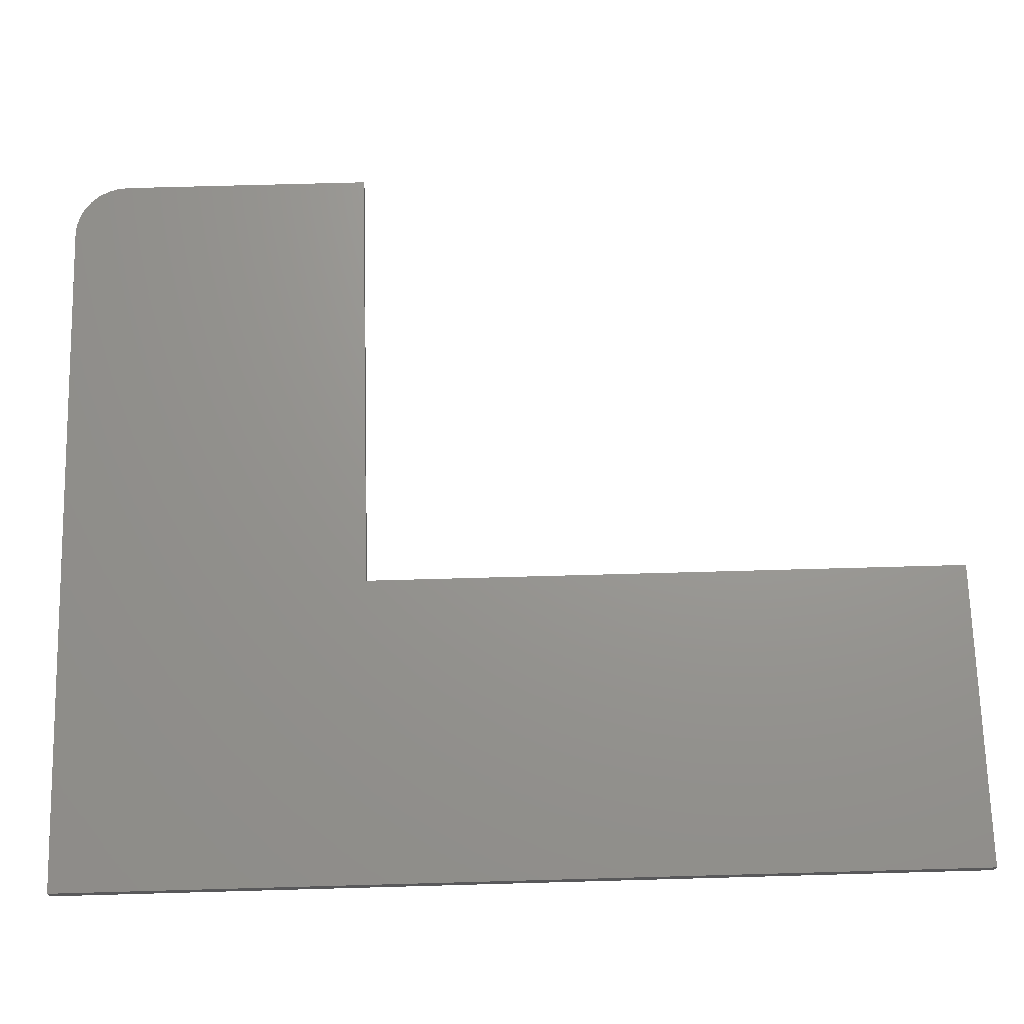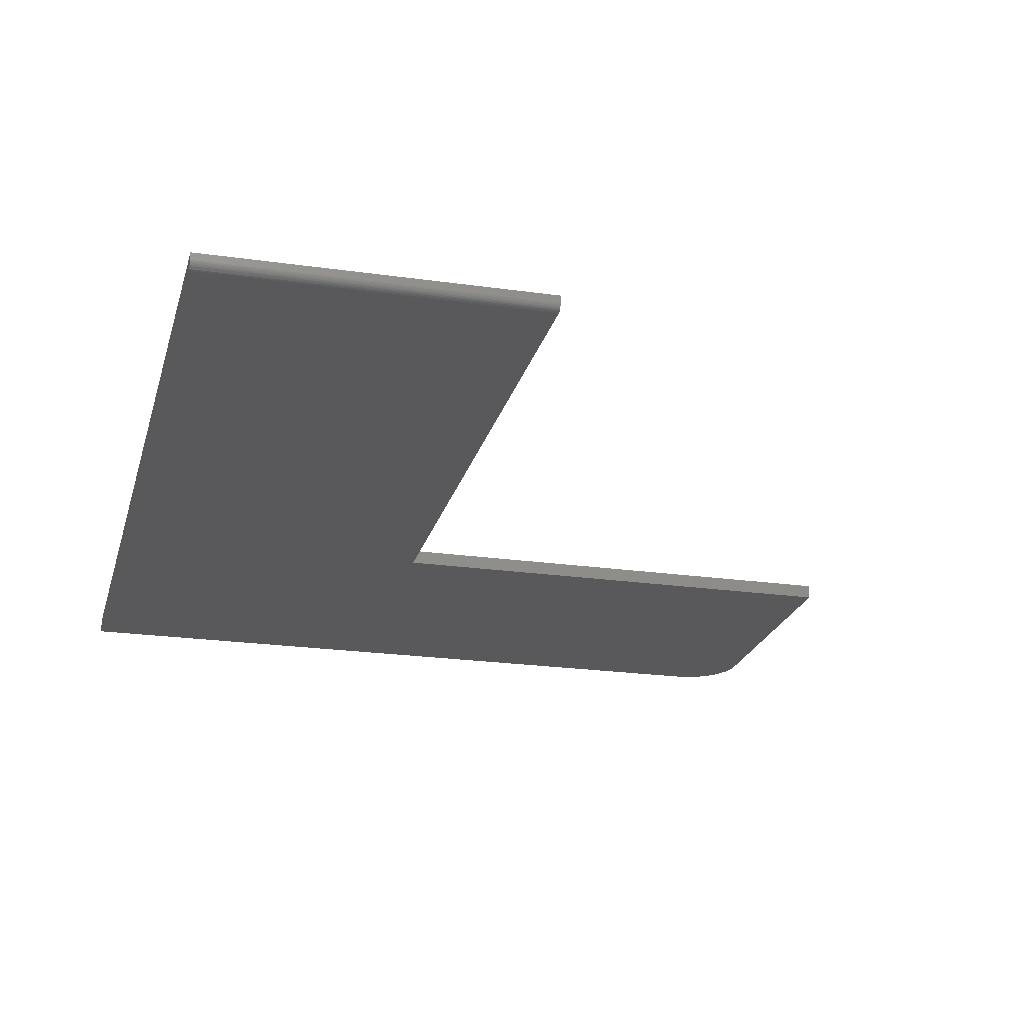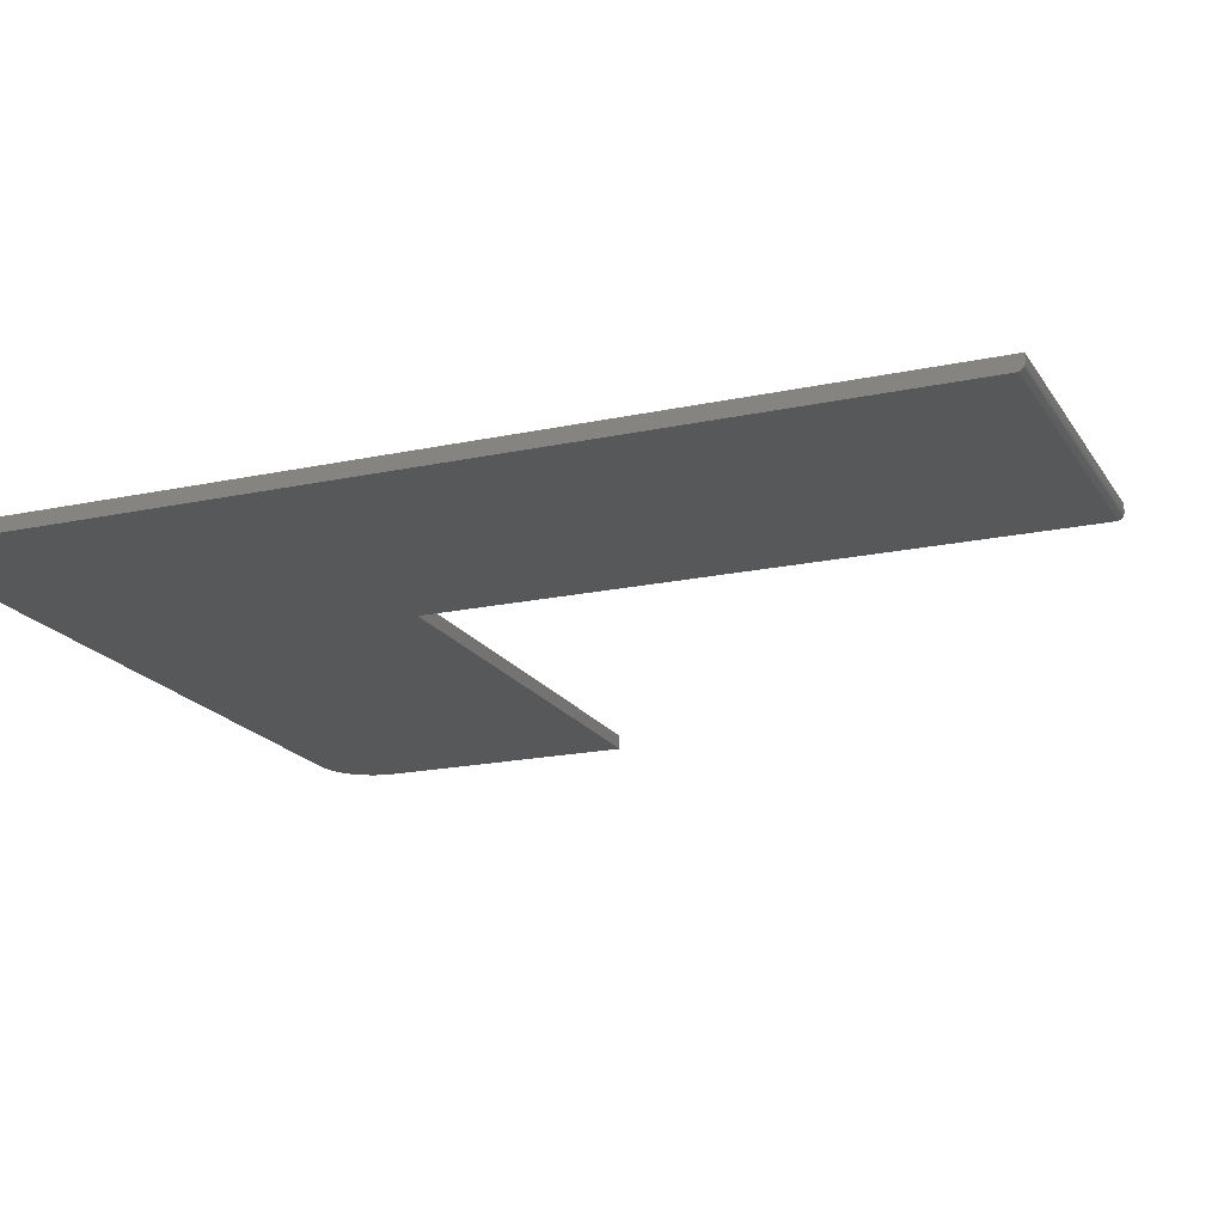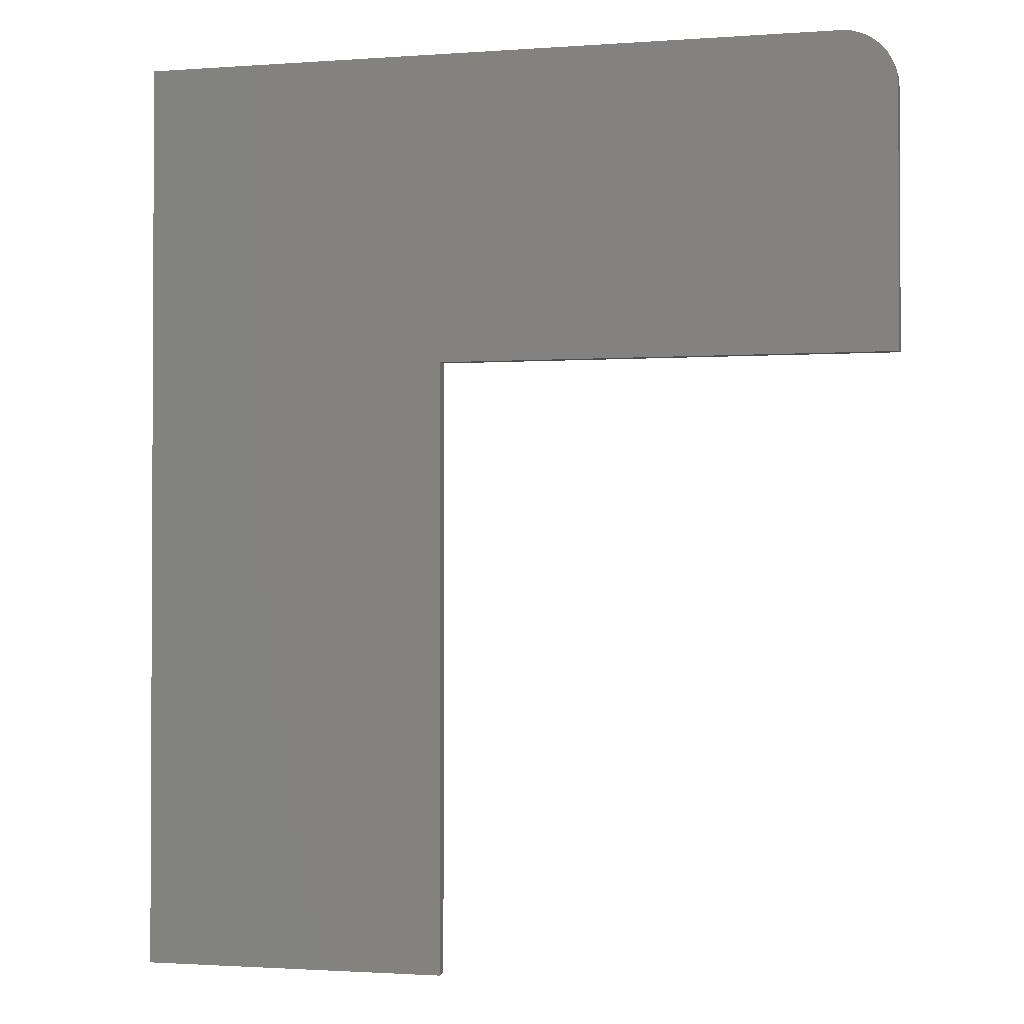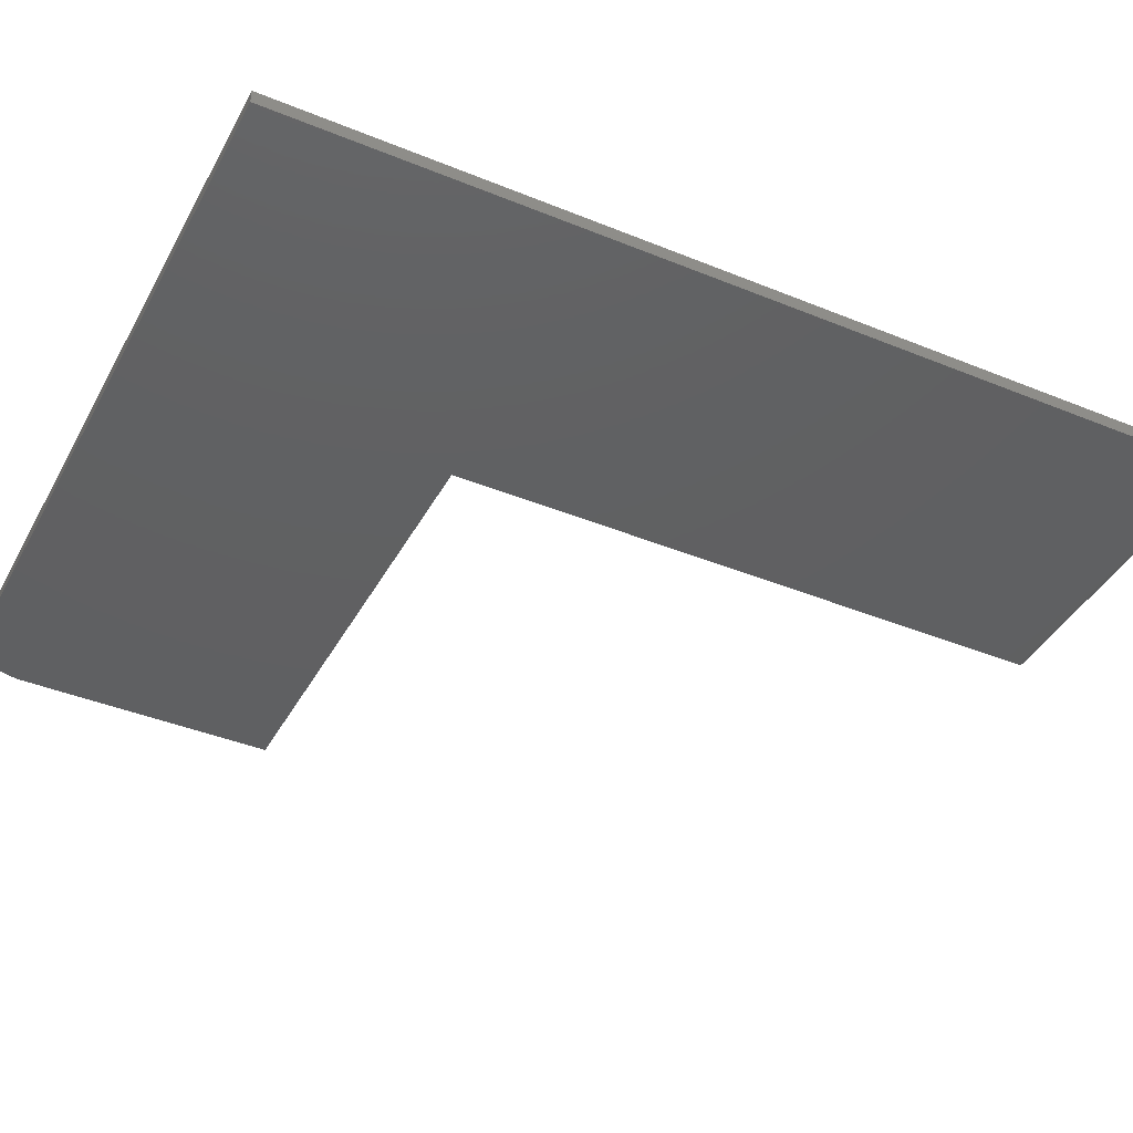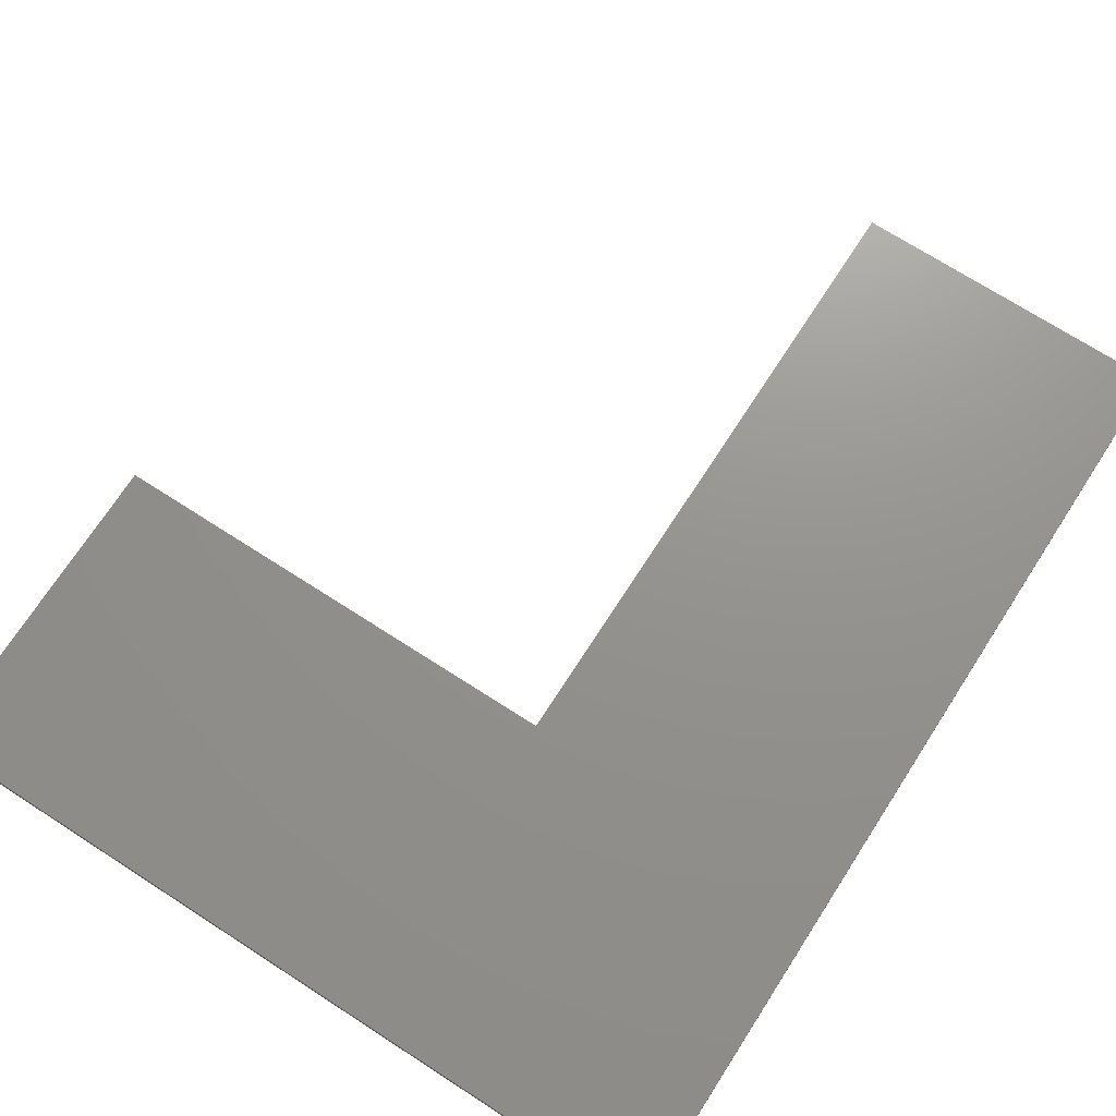
<metadata>
{"format":"stl","ext":"stl","renderer":"f3d","projection":"perspective","resolution":1024,"background":"white","views":[{"elev":69.9,"azim":-91.6,"up":"+Z"},{"elev":-22.2,"azim":-14.0,"up":"+Z"},{"elev":-18.6,"azim":-67.5,"up":"+Z"},{"elev":-1.6,"azim":14.9,"up":"+Y"},{"elev":-41.0,"azim":-116.5,"up":"+Z"},{"elev":71.3,"azim":-147.2,"up":"+Z"}]}
</metadata>
<code>
# stl→obj: 44 verts, 84 faces
v 0.09745 0.3947 0
v 0.09745 -0.2969 0
v -0.2578 -0.2969 0
v -0.2578 0.75 0
v 0.5567 0.75 0
v 0.5689 0.7488 0
v 0.5807 0.7452 0
v 0.5915 0.7395 0
v 0.6009 0.7317 0
v 0.6087 0.7222 0
v 0.6145 0.7114 0
v 0.618 0.6997 0
v 0.6192 0.6875 0
v 0.6192 0.3947 0
v 0.09745 0.3947 0.01562
v 0.6192 0.3947 0.01562
v 0.6192 0.6875 0.01562
v 0.618 0.6997 0.01562
v 0.6145 0.7114 0.01562
v 0.6087 0.7222 0.01562
v 0.6009 0.7317 0.01562
v 0.5915 0.7395 0.01562
v 0.5807 0.7452 0.01562
v 0.5689 0.7488 0.01562
v 0.5567 0.75 0.01562
v -0.2578 0.75 0.01562
v -0.2578 -0.3047 0.01562
v 0.09745 -0.3047 0.01562
v -0.2578 -0.2984 0.0001501
v -0.2578 -0.2999 0.0005947
v -0.2578 -0.3012 0.001317
v -0.2578 -0.3024 0.002288
v -0.2578 -0.3034 0.003472
v -0.2578 -0.3041 0.004823
v -0.2578 -0.3045 0.006288
v -0.2578 -0.3047 0.007812
v 0.09745 -0.3012 0.001317
v 0.09745 -0.2984 0.0001501
v 0.09745 -0.2999 0.0005947
v 0.09745 -0.3034 0.003472
v 0.09745 -0.3047 0.007812
v 0.09745 -0.3045 0.006288
v 0.09745 -0.3041 0.004823
v 0.09745 -0.3024 0.002288
f 1 2 3
f 1 3 4
f 1 4 5
f 1 5 6
f 1 6 7
f 1 7 8
f 1 8 9
f 1 9 10
f 1 10 11
f 1 11 12
f 1 12 13
f 1 13 14
f 15 16 17
f 15 17 18
f 15 18 19
f 15 19 20
f 15 20 21
f 15 21 22
f 15 22 23
f 15 23 24
f 15 24 25
f 15 25 26
f 15 26 27
f 15 27 28
f 25 5 26
f 26 5 4
f 16 14 17
f 17 14 13
f 5 25 6
f 6 25 24
f 6 24 7
f 7 24 23
f 7 23 8
f 8 23 22
f 8 22 9
f 9 22 21
f 9 21 10
f 10 21 20
f 10 20 11
f 11 20 19
f 11 19 12
f 12 19 18
f 12 18 13
f 13 18 17
f 3 26 4
f 29 30 31
f 29 31 32
f 29 32 33
f 29 33 34
f 29 34 35
f 29 35 36
f 27 26 3
f 27 3 29
f 27 29 36
f 2 37 38
f 37 39 38
f 40 28 41
f 40 41 42
f 40 42 43
f 15 28 40
f 15 40 44
f 15 44 37
f 15 37 2
f 15 2 1
f 27 36 28
f 28 36 41
f 3 2 29
f 29 2 38
f 29 38 30
f 30 38 39
f 30 39 31
f 31 39 37
f 31 37 32
f 32 37 44
f 32 44 33
f 33 44 40
f 33 40 34
f 34 40 43
f 34 43 35
f 35 43 42
f 35 42 36
f 36 42 41
f 15 1 16
f 16 1 14

</code>
